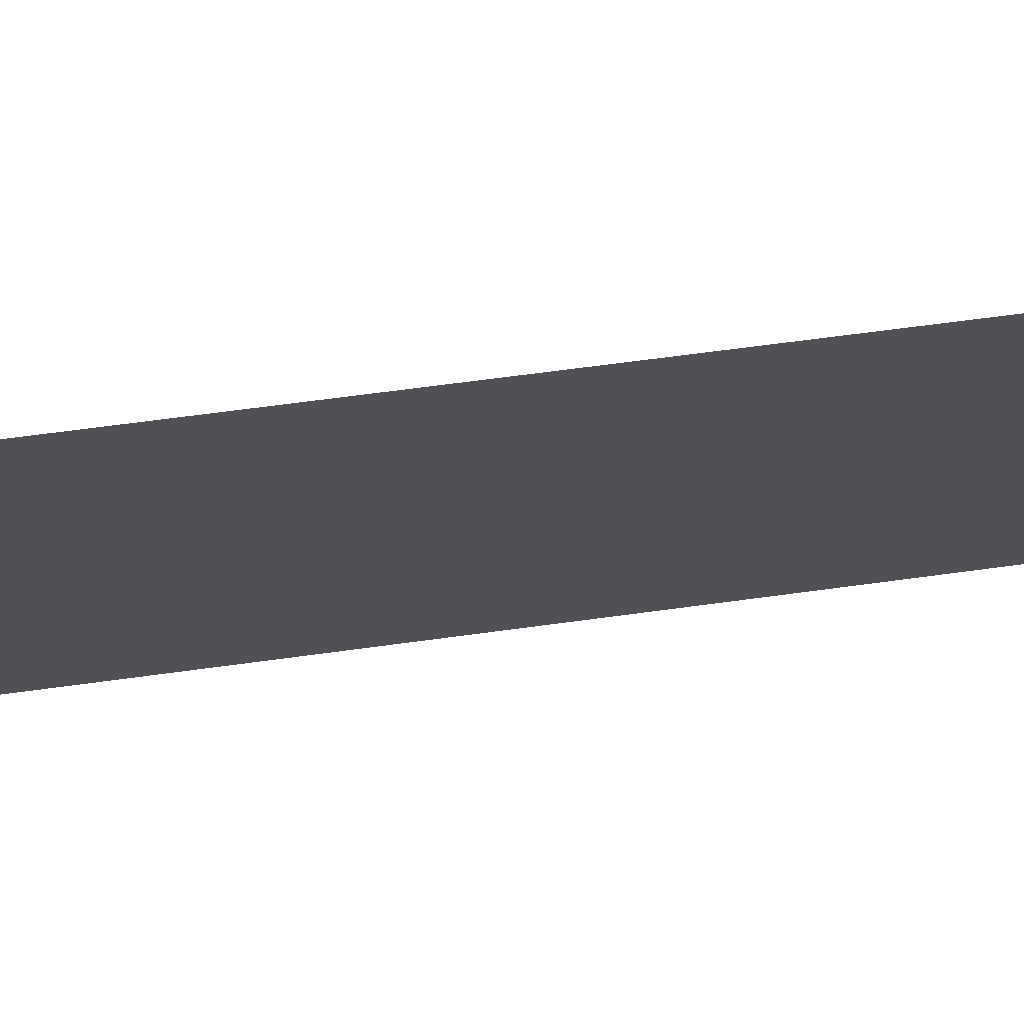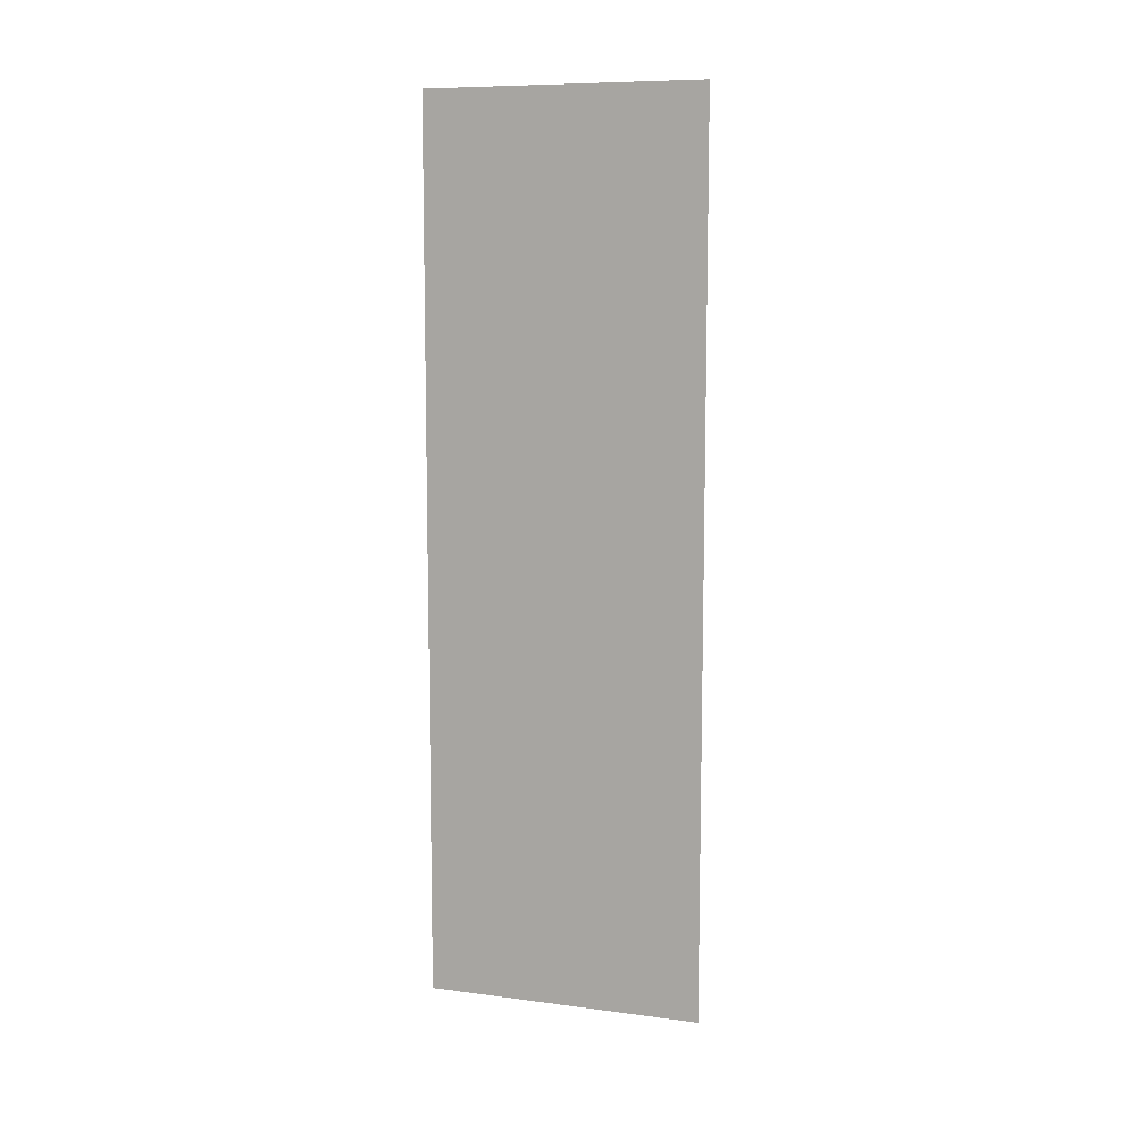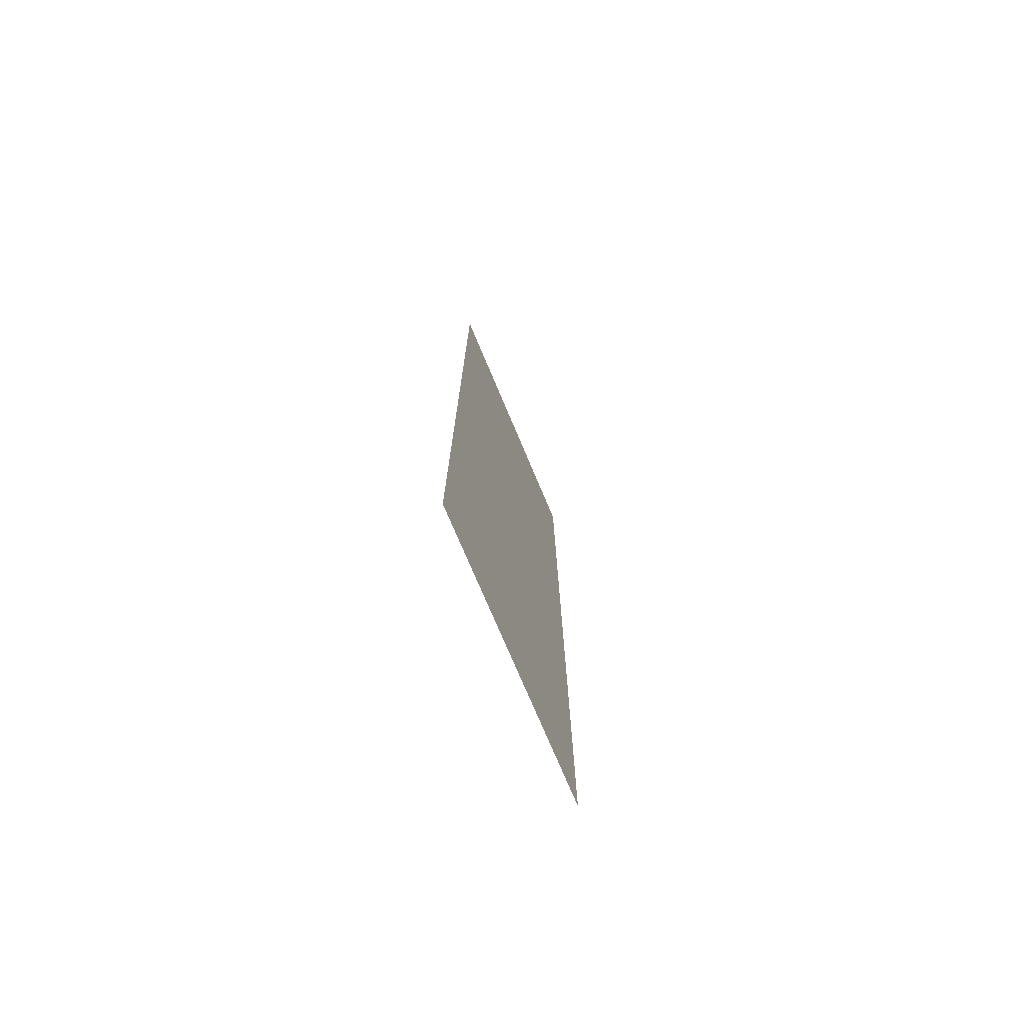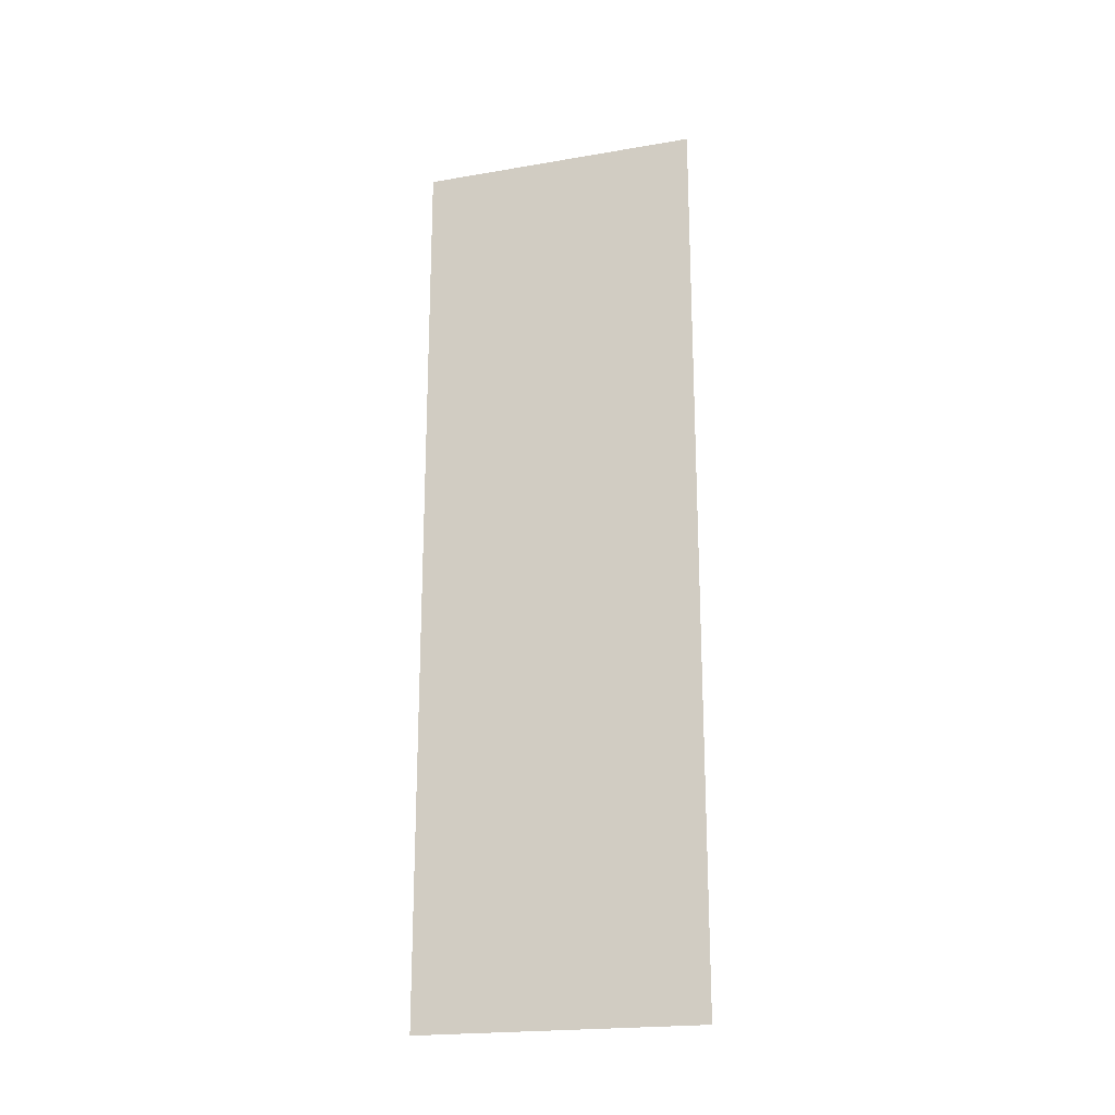
<metadata>
{"format":"obj","ext":"obj","renderer":"f3d","projection":"perspective","resolution":1024,"background":"white","views":[{"elev":57.1,"azim":81.5,"up":"+Y"},{"elev":9.1,"azim":-83.7,"up":"+Z"},{"elev":-74.7,"azim":-169.5,"up":"+Z"},{"elev":-20.8,"azim":-85.3,"up":"+Z"}]}
</metadata>
<code>
o #ID600
v 0.3516 -0.1423 -0.023
v 0.3509 -0.1454 -0.03324
v 0.3516 -0.1423 -0.03324
v 0.3509 -0.1454 -0.023
v 0.3509 -0.1454 -0.023
v 0.3516 -0.1423 -0.023
v 0.3509 -0.1454 -0.03324
v 0.3516 -0.1423 -0.03324
f 1 2 3
f 2 1 4
f 5 6 7
f 8 7 6

</code>
